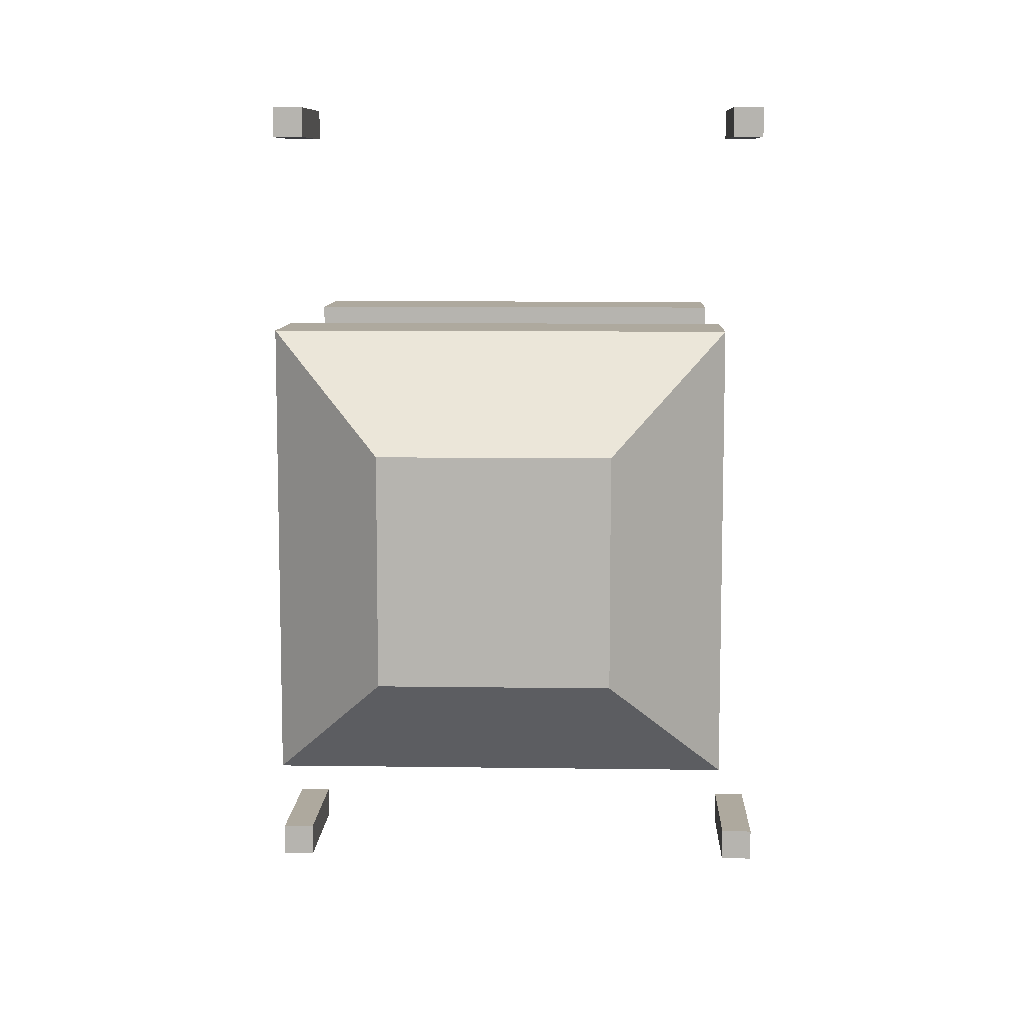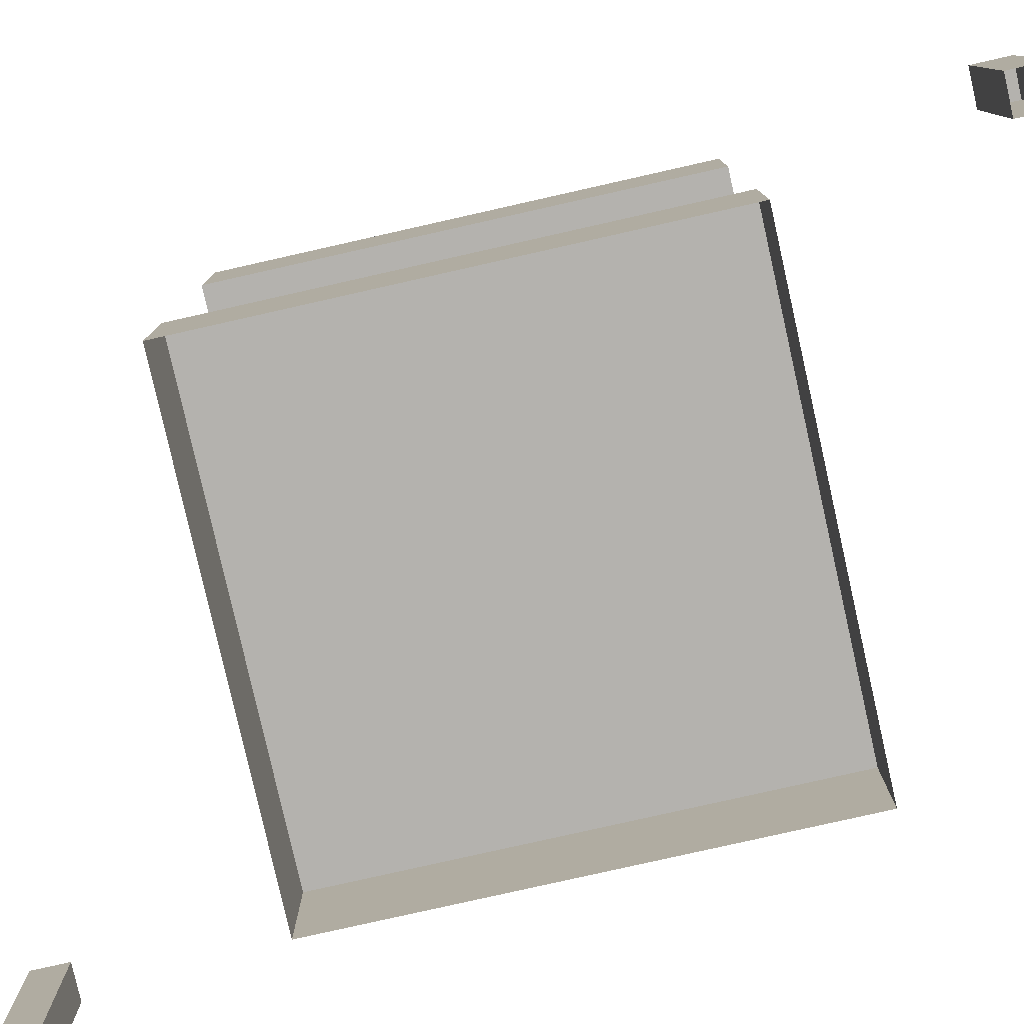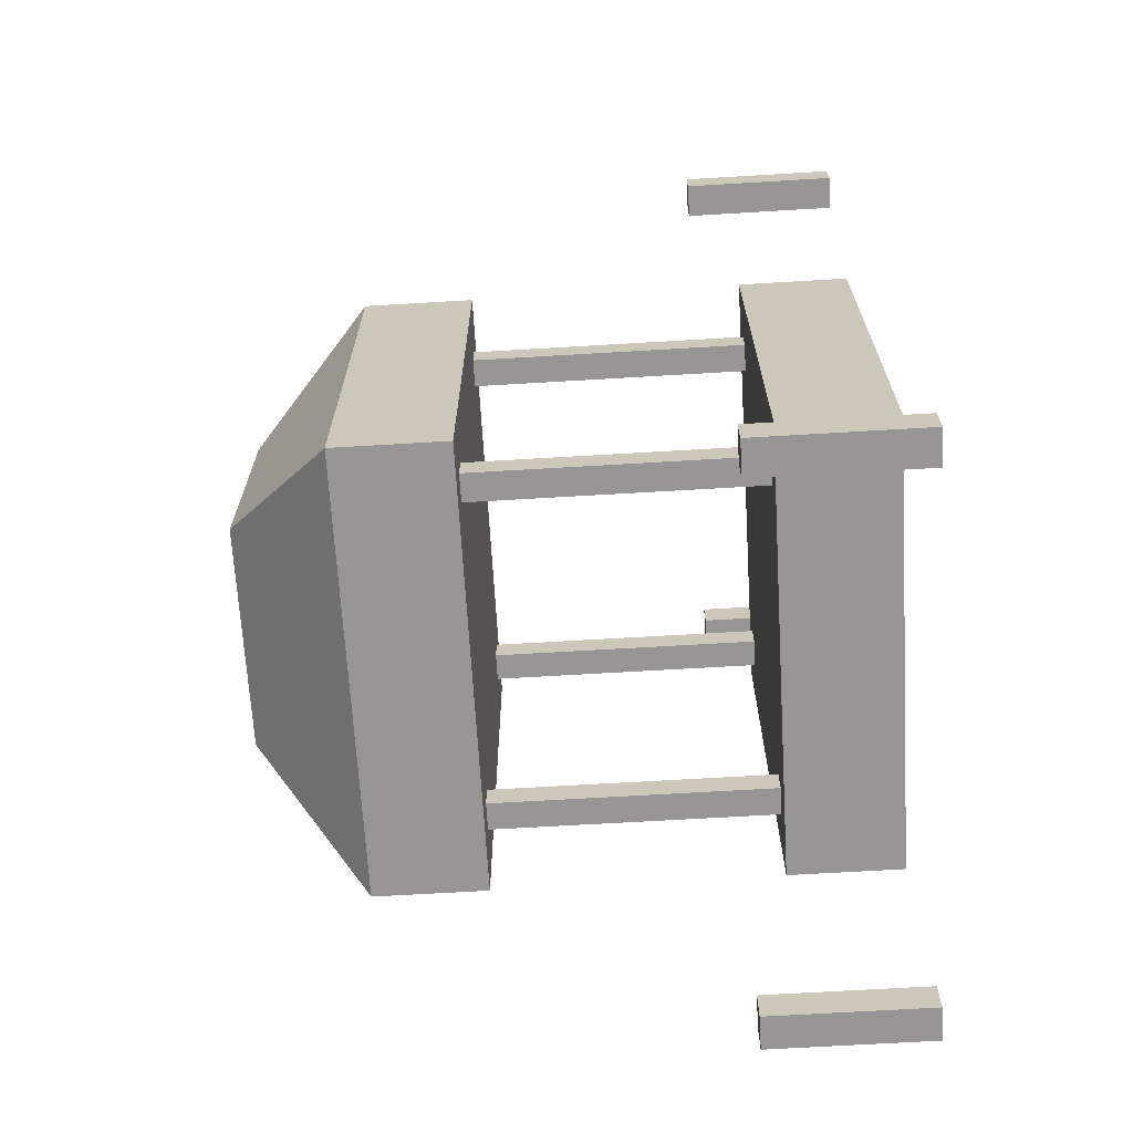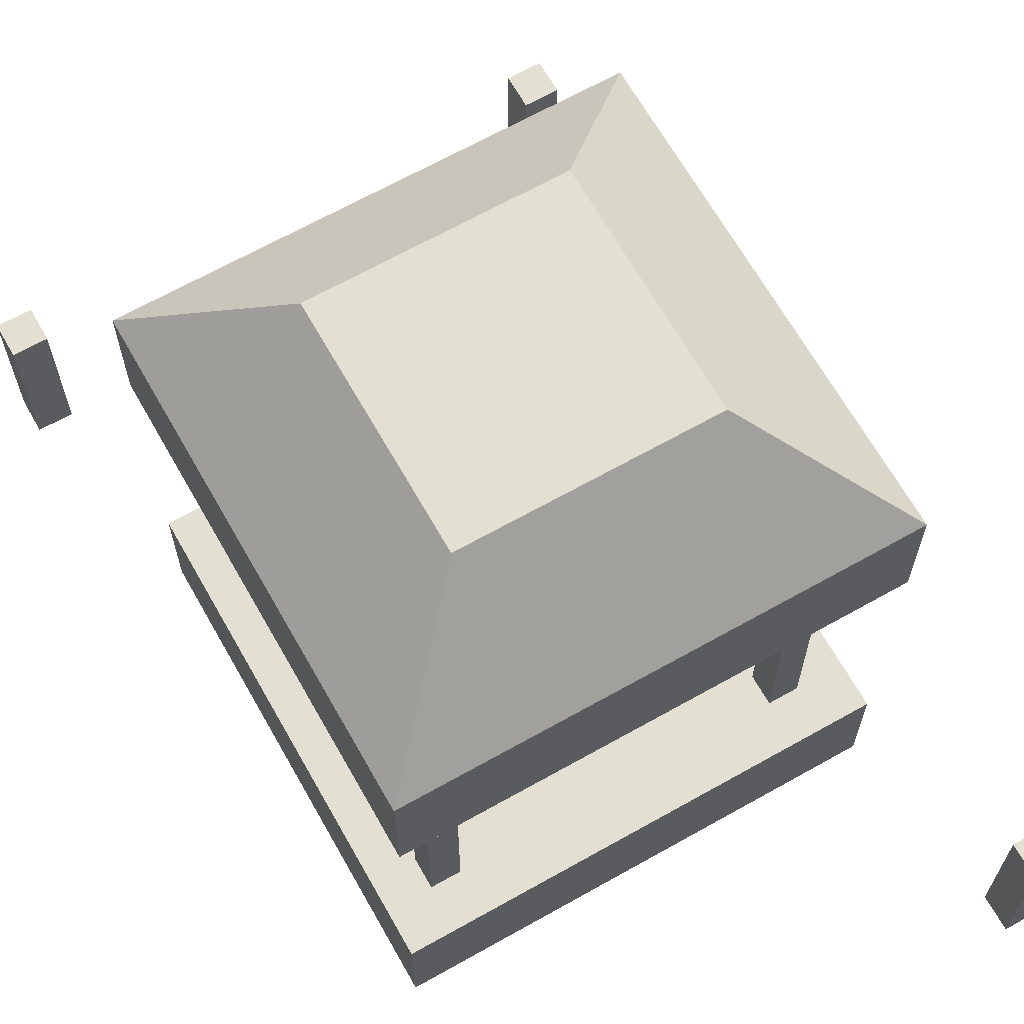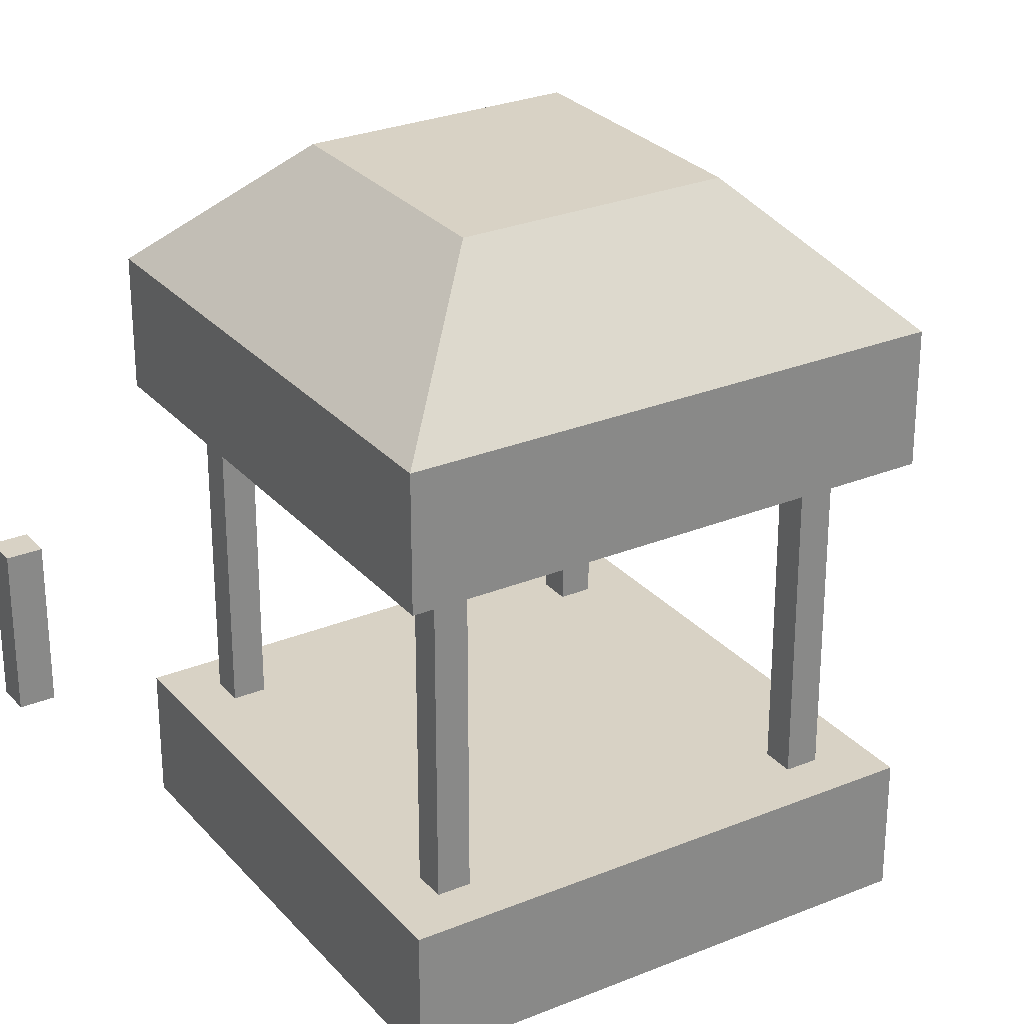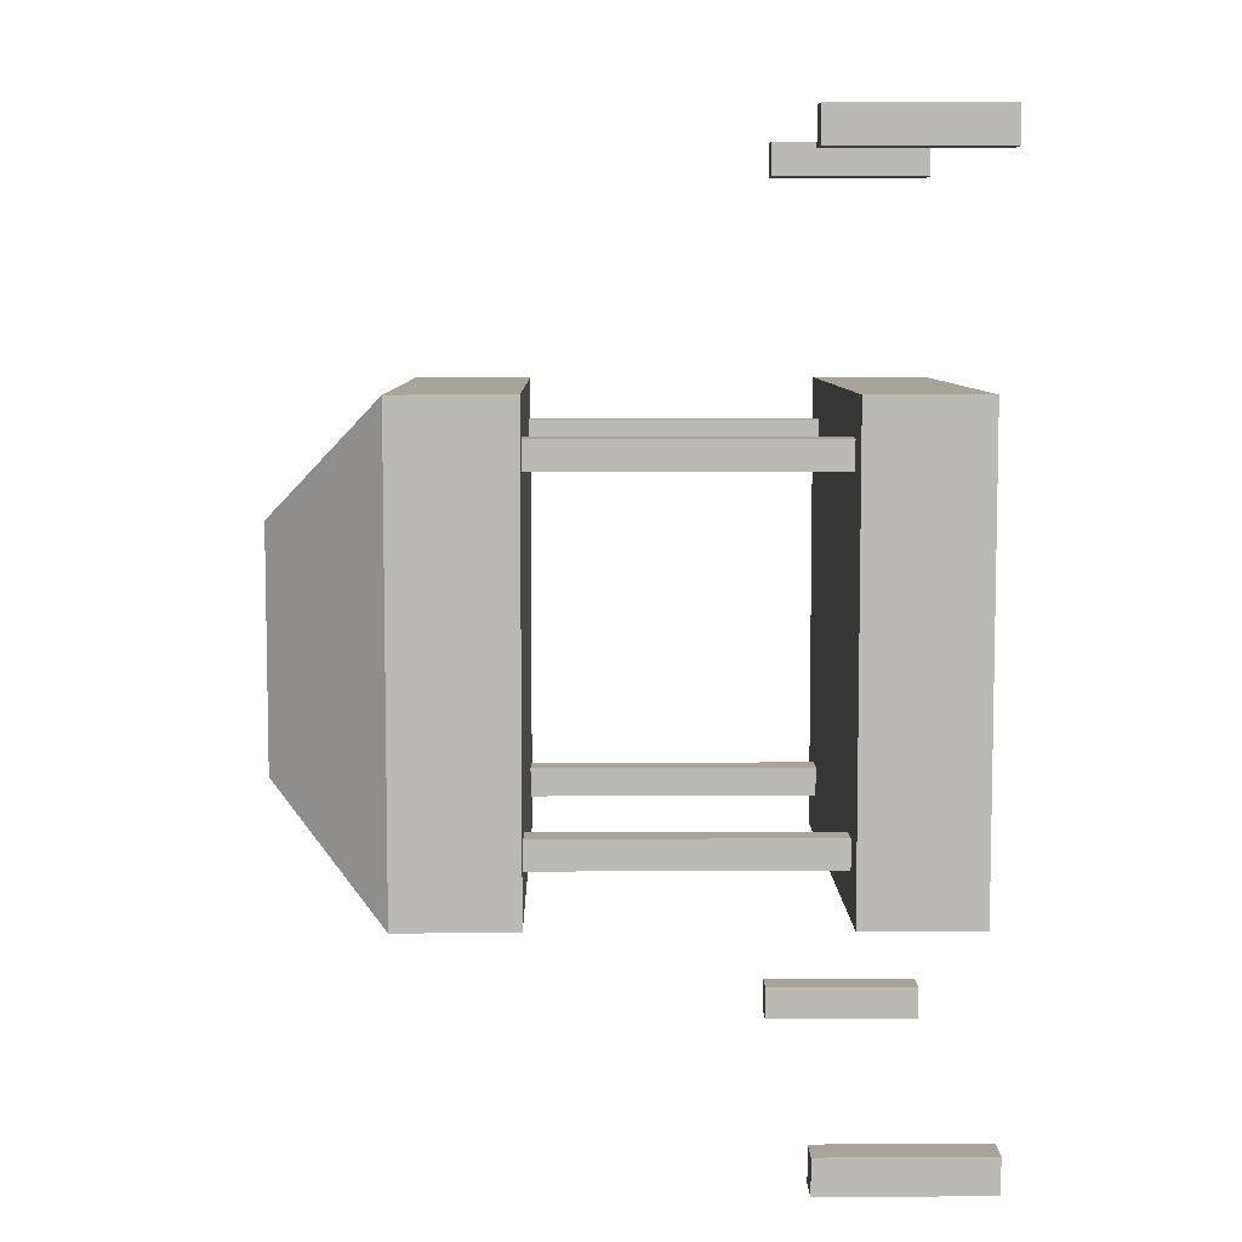
<metadata>
{"format":"obj","ext":"obj","renderer":"f3d","projection":"perspective","resolution":1024,"background":"white","views":[{"elev":9.0,"azim":-177.8,"up":"+Z"},{"elev":-79.8,"azim":102.7,"up":"+Y"},{"elev":-67.8,"azim":-86.6,"up":"+Z"},{"elev":66.5,"azim":150.5,"up":"+Y"},{"elev":27.7,"azim":148.0,"up":"+Y"},{"elev":7.2,"azim":-90.9,"up":"+Z"}]}
</metadata>
<code>
g dungeon_mv_pit_lod_1_mesh
v 2.461 1.359 3.656
v 2.461 1.359 3.956
v 2.161 1.359 3.956
v 2.161 1.359 3.656
v 2.461 -0.04077 3.656
v 2.461 1.359 3.656
v 2.161 1.359 3.656
v 2.161 -0.04077 3.656
v 2.161 -0.04077 3.656
v 2.161 1.359 3.656
v 2.161 1.359 3.956
v 2.161 -0.04077 3.956
v 2.161 -0.04077 3.956
v 2.161 1.359 3.956
v 2.461 1.359 3.956
v 2.461 -0.04077 3.956
v 2.461 -0.04077 3.956
v 2.461 1.359 3.956
v 2.461 1.359 3.656
v 2.461 -0.04077 3.656
v -2.239 1.359 3.656
v -2.239 1.359 3.956
v -2.539 1.359 3.956
v -2.539 1.359 3.656
v -2.239 -0.04077 3.656
v -2.239 1.359 3.656
v -2.539 1.359 3.656
v -2.539 -0.04077 3.656
v -2.539 -0.04077 3.656
v -2.539 1.359 3.656
v -2.539 1.359 3.956
v -2.539 -0.04077 3.956
v -2.539 -0.04077 3.956
v -2.539 1.359 3.956
v -2.239 1.359 3.956
v -2.239 -0.04077 3.956
v -2.239 -0.04077 3.956
v -2.239 1.359 3.956
v -2.239 1.359 3.656
v -2.239 -0.04077 3.656
v 2.464 1.359 -3.956
v 2.464 1.359 -3.656
v 2.164 1.359 -3.656
v 2.164 1.359 -3.956
v 2.464 -0.04077 -3.956
v 2.464 1.359 -3.956
v 2.164 1.359 -3.956
v 2.164 -0.04077 -3.956
v 2.164 -0.04077 -3.956
v 2.164 1.359 -3.956
v 2.164 1.359 -3.656
v 2.164 -0.04077 -3.656
v 2.164 -0.04077 -3.656
v 2.164 1.359 -3.656
v 2.464 1.359 -3.656
v 2.464 -0.04077 -3.656
v 2.464 -0.04077 -3.656
v 2.464 1.359 -3.656
v 2.464 1.359 -3.956
v 2.464 -0.04077 -3.956
v -2.236 1.359 -3.956
v -2.236 1.359 -3.656
v -2.536 1.359 -3.656
v -2.536 1.359 -3.956
v -2.236 -0.04077 -3.956
v -2.236 1.359 -3.956
v -2.536 1.359 -3.956
v -2.536 -0.04077 -3.956
v -2.536 -0.04077 -3.956
v -2.536 1.359 -3.956
v -2.536 1.359 -3.656
v -2.536 -0.04077 -3.656
v -2.536 -0.04077 -3.656
v -2.536 1.359 -3.656
v -2.236 1.359 -3.656
v -2.236 -0.04077 -3.656
v -2.236 -0.04077 -3.656
v -2.236 1.359 -3.656
v -2.236 1.359 -3.956
v -2.236 -0.04077 -3.956
v 1.005 0.9904 -1.097
v -0.9946 0.9904 -1.097
v -1.995 0.9904 -2.097
v 2.005 0.9904 -2.097
v 1.005 0.9904 0.9034
v 2.005 0.9904 1.903
v -1.995 0.9904 1.903
v -0.9946 0.9904 0.9034
v 1.005 0.9904 0.9034
v -0.9946 0.9904 0.9034
v 2.005 0.9904 -2.097
v -1.995 0.9904 -2.097
v -1.995 -0.009637 -2.097
v 2.005 -0.009636 -2.097
v 2.005 -0.009636 -2.097
v 2.005 -0.009635 1.903
v 2.005 0.9904 1.903
v 2.005 0.9904 -2.097
v -1.995 0.9904 -2.097
v -1.995 0.9904 1.903
v -1.995 -0.009636 1.903
v -1.995 -0.009637 -2.097
v 2.005 0.9904 1.903
v 2.005 -0.009635 1.903
v -1.995 -0.009636 1.903
v -1.995 0.9904 1.903
v -1.59 0.9904 -1.47
v -1.59 3.49 -1.47
v -1.34 3.49 -1.47
v -1.34 0.9904 -1.47
v -1.34 0.9904 -1.47
v -1.34 3.49 -1.47
v -1.34 3.49 -1.72
v -1.34 0.9904 -1.72
v -1.34 0.9904 -1.72
v -1.34 3.49 -1.72
v -1.59 3.49 -1.72
v -1.59 0.9904 -1.72
v -1.59 0.9904 -1.72
v -1.59 3.49 -1.72
v -1.59 3.49 -1.47
v -1.59 0.9904 -1.47
v 1.38 0.9904 -1.47
v 1.38 3.49 -1.47
v 1.63 3.49 -1.47
v 1.63 0.9904 -1.47
v 1.63 0.9904 -1.47
v 1.63 3.49 -1.47
v 1.63 3.49 -1.72
v 1.63 0.9904 -1.72
v 1.63 0.9904 -1.72
v 1.63 3.49 -1.72
v 1.38 3.49 -1.72
v 1.38 0.9904 -1.72
v 1.38 0.9904 -1.72
v 1.38 3.49 -1.72
v 1.38 3.49 -1.47
v 1.38 0.9904 -1.47
v 2.005 3.48 -2.095
v -1.995 3.48 -2.095
v -1.995 3.48 1.905
v 2.005 3.48 1.905
v 2.005 4.48 -2.095
v -1.995 4.48 -2.095
v -1.995 3.48 -2.095
v 2.005 3.48 -2.095
v 2.005 3.48 -2.095
v 2.005 3.48 1.905
v 2.005 4.48 1.905
v 2.005 4.48 -2.095
v -1.995 4.48 -2.095
v -1.995 4.48 1.905
v -1.995 3.48 1.905
v -1.995 3.48 -2.095
v 2.005 3.48 1.905
v -1.995 3.48 1.905
v -1.995 4.48 1.905
v 2.005 4.48 1.905
v 1.016 5.469 -1.099
v 1.016 5.469 0.9011
v -0.984 5.469 0.9011
v -0.984 5.469 -1.099
v 1.016 5.469 0.9011
v 2.005 4.48 1.905
v -1.995 4.48 1.905
v 1.016 5.469 0.9011
v -1.995 4.48 1.905
v -0.984 5.469 0.9011
v 1.016 5.469 -1.099
v 2.005 4.48 -2.095
v 2.005 4.48 1.905
v 1.016 5.469 -1.099
v 2.005 4.48 1.905
v 1.016 5.469 0.9011
v 2.005 4.48 -2.095
v 1.016 5.469 -1.099
v -0.984 5.469 -1.099
v 2.005 4.48 -2.095
v -0.984 5.469 -1.099
v -1.995 4.48 -2.095
v -1.995 4.48 -2.095
v -0.984 5.469 -1.099
v -0.984 5.469 0.9011
v -1.995 4.48 1.905
v 1.38 0.9904 1.563
v 1.38 3.49 1.563
v 1.63 3.49 1.563
v 1.63 0.9904 1.563
v 1.63 0.9904 1.563
v 1.63 3.49 1.563
v 1.63 3.49 1.313
v 1.63 0.9904 1.313
v 1.63 0.9904 1.313
v 1.63 3.49 1.313
v 1.38 3.49 1.313
v 1.38 0.9904 1.313
v 1.38 0.9904 1.313
v 1.38 3.49 1.313
v 1.38 3.49 1.563
v 1.38 0.9904 1.563
v -1.59 0.9904 1.563
v -1.591 3.49 1.563
v -1.34 3.49 1.563
v -1.34 0.9904 1.563
v -1.34 0.9904 1.563
v -1.34 3.49 1.563
v -1.34 3.49 1.313
v -1.34 0.9904 1.313
v -1.34 0.9904 1.313
v -1.34 3.49 1.313
v -1.59 3.49 1.313
v -1.59 0.9904 1.313
v -1.59 0.9904 1.313
v -1.59 3.49 1.313
v -1.591 3.49 1.563
v -1.59 0.9904 1.563
v -0.9946 0.9904 0.9034
v -0.9946 0.9904 -1.097
v 1.005 0.9904 -1.097
v 1.005 0.9904 0.9034
g dungeon_mv_pit_lod_1_mesh_0
f 3 2 1
f 4 3 1
f 7 6 5
f 8 7 5
f 11 10 9
f 12 11 9
f 15 14 13
f 16 15 13
f 19 18 17
f 20 19 17
f 23 22 21
f 24 23 21
f 27 26 25
f 28 27 25
f 31 30 29
f 32 31 29
f 35 34 33
f 36 35 33
f 39 38 37
f 40 39 37
f 43 42 41
f 44 43 41
f 47 46 45
f 48 47 45
f 51 50 49
f 52 51 49
f 55 54 53
f 56 55 53
f 59 58 57
f 60 59 57
f 63 62 61
f 64 63 61
f 67 66 65
f 68 67 65
f 71 70 69
f 72 71 69
f 75 74 73
f 76 75 73
f 79 78 77
f 80 79 77
f 83 82 81
f 84 83 81
f 81 85 84
f 85 86 84
f 83 87 82
f 87 88 82
f 87 86 89
f 90 87 89
f 93 92 91
f 94 93 91
f 97 96 95
f 98 97 95
f 101 100 99
f 102 101 99
f 105 104 103
f 106 105 103
f 109 108 107
f 110 109 107
f 113 112 111
f 114 113 111
f 117 116 115
f 118 117 115
f 121 120 119
f 122 121 119
f 125 124 123
f 126 125 123
f 129 128 127
f 130 129 127
f 133 132 131
f 134 133 131
f 137 136 135
f 138 137 135
f 141 140 139
f 142 141 139
f 145 144 143
f 146 145 143
f 149 148 147
f 150 149 147
f 153 152 151
f 154 153 151
f 157 156 155
f 158 157 155
f 161 160 159
f 162 161 159
f 165 164 163
f 168 167 166
f 171 170 169
f 174 173 172
f 177 176 175
f 180 179 178
f 183 182 181
f 184 183 181
f 187 186 185
f 188 187 185
f 191 190 189
f 192 191 189
f 195 194 193
f 196 195 193
f 199 198 197
f 200 199 197
f 203 202 201
f 204 203 201
f 207 206 205
f 208 207 205
f 211 210 209
f 212 211 209
f 215 214 213
f 216 215 213
f 219 218 217
f 220 219 217

</code>
